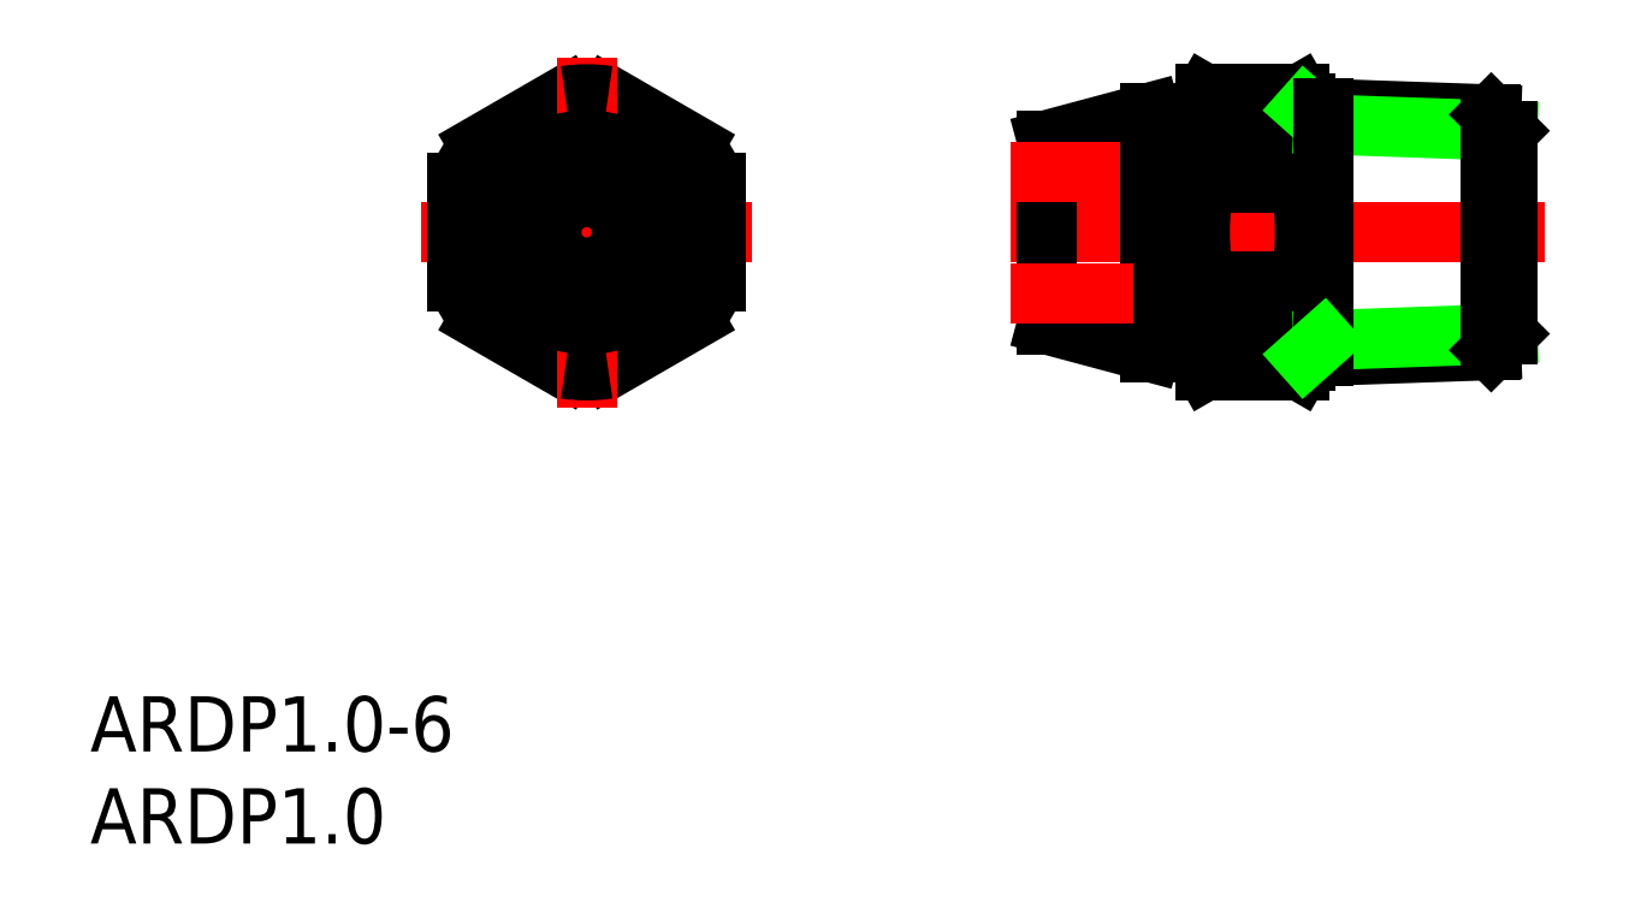
<metadata>
{"format":"dxf","ext":"dxf","renderer":"ezdxf+matplotlib","layout":"modelspace","background":"white","min_lineweight":24,"dpi":150}
</metadata>
<code>
0
SECTION
2
ENTITIES
0
LINE
8
CENTER
10
17.96
20
33.2
30
0
11
35.96
21
33.2
31
0
0
LINE
8
0
10
25.79
20
40.61
30
0
11
21.12
21
37.91
31
0
0
LINE
8
0
10
19.96
20
35.89
30
0
11
19.96
21
30.51
31
0
0
LINE
8
0
10
21.12
20
28.48
30
0
11
25.79
21
25.79
31
0
0
LINE
8
0
10
28.12
20
25.79
30
0
11
32.79
21
28.48
31
0
0
LINE
8
0
10
33.96
20
30.51
30
0
11
33.96
21
35.89
31
0
0
LINE
8
0
10
32.79
20
37.91
30
0
11
28.12
21
40.61
31
0
0
CIRCLE
8
0
10
26.96
20
33.2
30
0
40
6.5
0
LINE
8
CENTER
10
23.88
20
38.52
30
0
11
26.38
21
34.19
31
0
0
CIRCLE
8
CENTER
10
26.96
20
33.2
30
0
40
3.8
0
CIRCLE
8
0
10
25.06
20
36.49
30
0
40
0.5
0
CIRCLE
8
0
10
23.16
20
33.2
30
0
40
0.5
0
LINE
8
CENTER
10
23.88
20
27.87
30
0
11
26.38
21
32.2
31
0
0
CIRCLE
8
0
10
25.06
20
29.91
30
0
40
0.5
0
LINE
8
CENTER
10
30.03
20
27.87
30
0
11
27.53
21
32.2
31
0
0
CIRCLE
8
0
10
28.86
20
29.91
30
0
40
0.5
0
CIRCLE
8
0
10
30.76
20
33.2
30
0
40
0.5
0
LINE
8
CENTER
10
30.03
20
38.52
30
0
11
27.53
21
34.19
31
0
0
CIRCLE
8
0
10
28.86
20
36.49
30
0
40
0.5
0
LINE
8
CENTER
10
26.96
20
42.7
30
0
11
26.96
21
23.7
31
0
0
CIRCLE
8
0
10
26.96
20
33.2
30
0
40
5
0
CIRCLE
8
0
10
26.96
20
33.2
30
0
40
1.92
0
LINE
8
CENTER
10
49.96
20
33.2
30
0
11
78.96
21
33.2
31
0
0
LINE
8
0
10
60.53
20
25.7
30
0
11
65.67
21
25.7
31
0
0
LINE
8
0
10
59.96
20
39.7
30
0
11
59.96
21
26.7
31
0
0
LINE
8
0
10
59.96
20
26.7
30
0
11
60.53
21
25.7
31
0
0
LINE
8
0
10
65.96
20
26.2
30
0
11
65.96
21
40.2
31
0
0
LINE
8
0
10
60.53
20
25.7
30
0
11
60.53
21
25.79
31
0
0
LINE
8
0
10
60.53
20
25.79
30
0
11
65.67
21
25.79
31
0
0
ARC
8
0
10
63.54
20
27.14
30
0
40
3.293
50
155.9
51
204.1
0
ARC
8
0
10
72.96
20
33.2
30
0
40
12.71
50
167.8
51
192.2
0
LINE
8
0
10
60.53
20
30.51
30
0
11
65.67
21
30.51
31
0
0
LINE
8
0
10
65.67
20
28.48
30
0
11
60.53
21
28.48
31
0
0
LINE
8
0
10
60.53
20
28.48
30
0
11
60.53
21
30.51
31
0
0
LINE
8
0
10
60.53
20
40.7
30
0
11
65.67
21
40.7
31
0
0
LINE
8
0
10
59.96
20
39.7
30
0
11
60.53
21
40.7
31
0
0
LINE
8
0
10
66.96
20
26.48
30
0
11
66.96
21
39.92
31
0
0
LINE
8
0
10
65.96
20
26.2
30
0
11
65.67
21
25.7
31
0
0
LINE
8
0
10
65.67
20
25.7
30
0
11
65.67
21
25.79
31
0
0
ARC
8
0
10
62.65
20
27.14
30
0
40
3.303
50
335.9
51
24.05
0
ARC
8
0
10
53.26
20
33.2
30
0
40
12.7
50
347.8
51
12.24
0
LINE
8
0
10
65.67
20
30.51
30
0
11
65.67
21
28.48
31
0
0
LINE
8
0
10
65.96
20
40.2
30
0
11
65.67
21
40.7
31
0
0
LINE
8
0
10
59.96
20
39.7
30
0
11
57.55
21
39.7
31
0
0
LINE
8
0
10
57.55
20
26.7
30
0
11
59.96
21
26.7
31
0
0
LINE
8
0
10
57.55
20
39.7
30
0
11
51.96
21
38.2
31
0
0
LINE
8
0
10
51.96
20
38.2
30
0
11
51.96
21
28.2
31
0
0
LINE
8
0
10
57.55
20
26.7
30
0
11
51.96
21
28.2
31
0
0
LINE
8
CENTER
10
49.96
20
36.49
30
0
11
56.64
21
36.49
31
0
0
LINE
8
0
10
57.55
20
26.7
30
0
11
57.55
21
39.7
31
0
0
LINE
8
CENTER
10
49.96
20
29.91
30
0
11
56.64
21
29.91
31
0
0
LINE
8
0
10
60.53
20
40.7
30
0
11
60.53
21
40.61
31
0
0
LINE
8
0
10
60.53
20
40.61
30
0
11
65.67
21
40.61
31
0
0
ARC
8
0
10
63.53
20
39.26
30
0
40
3.29
50
155.8
51
204.2
0
LINE
8
0
10
60.53
20
35.89
30
0
11
65.67
21
35.89
31
0
0
LINE
8
0
10
65.67
20
37.91
30
0
11
60.53
21
37.91
31
0
0
LINE
8
0
10
60.53
20
37.91
30
0
11
60.53
21
35.89
31
0
0
LINE
8
0
10
65.67
20
40.7
30
0
11
65.67
21
40.61
31
0
0
ARC
8
0
10
62.67
20
39.26
30
0
40
3.289
50
335.8
51
24.16
0
LINE
8
0
10
65.67
20
35.89
30
0
11
65.67
21
37.91
31
0
0
LINE
8
0
10
76.07
20
26.8
30
0
11
65.96
21
26.45
31
0
0
LINE
8
0
10
76.96
20
27.69
30
0
11
66.96
21
27.34
31
0
0
LINE
8
0
10
76.07
20
39.6
30
0
11
65.96
21
39.95
31
0
0
LINE
8
0
10
76.96
20
38.71
30
0
11
66.96
21
39.06
31
0
0
LINE
8
0
10
76.96
20
38.71
30
0
11
76.07
21
39.6
31
0
0
LINE
8
0
10
76.07
20
39.6
30
0
11
76.07
21
26.8
31
0
0
LINE
8
0
10
76.96
20
27.69
30
0
11
76.07
21
26.8
31
0
0
LINE
8
0
10
76.96
20
27.69
30
0
11
76.96
21
38.71
31
0
0
LINE
8
0
10
66.96
20
39.06
30
0
11
65.96
21
39.95
31
0
0
LINE
8
0
10
66.96
20
26.48
30
0
11
66.96
21
39.92
31
0
0
LINE
8
0
10
66.96
20
27.34
30
0
11
65.96
21
26.45
31
0
0
ARC
8
0
10
26.96
20
33.2
30
0
40
7.5
50
21.04
51
38.96
0
ARC
8
0
10
26.96
20
33.2
30
0
40
7.5
50
81.04
51
98.96
0
ARC
8
0
10
26.96
20
33.2
30
0
40
7.5
50
141
51
159
0
ARC
8
0
10
26.96
20
33.2
30
0
40
7.5
50
201
51
219
0
ARC
8
0
10
26.96
20
33.2
30
0
40
7.5
50
261
51
279
0
ARC
8
0
10
26.96
20
33.2
30
0
40
7.5
50
321
51
339
0
INSERT
8
0
2
*U7
10
0
20
0
30
0
0
INSERT
8
0
2
*U12
10
0
20
0
30
0
0
VIEWPORT
8
0
10
128.5
20
97.5
30
0
40
622.9
41
222.2
68
     1
69
     1
0
VIEWPORT
8
0
10
128.5
20
97.5
30
0
40
205.6
41
156
68
    -1
69
     2
0
ENDSEC
0
EOF

</code>
